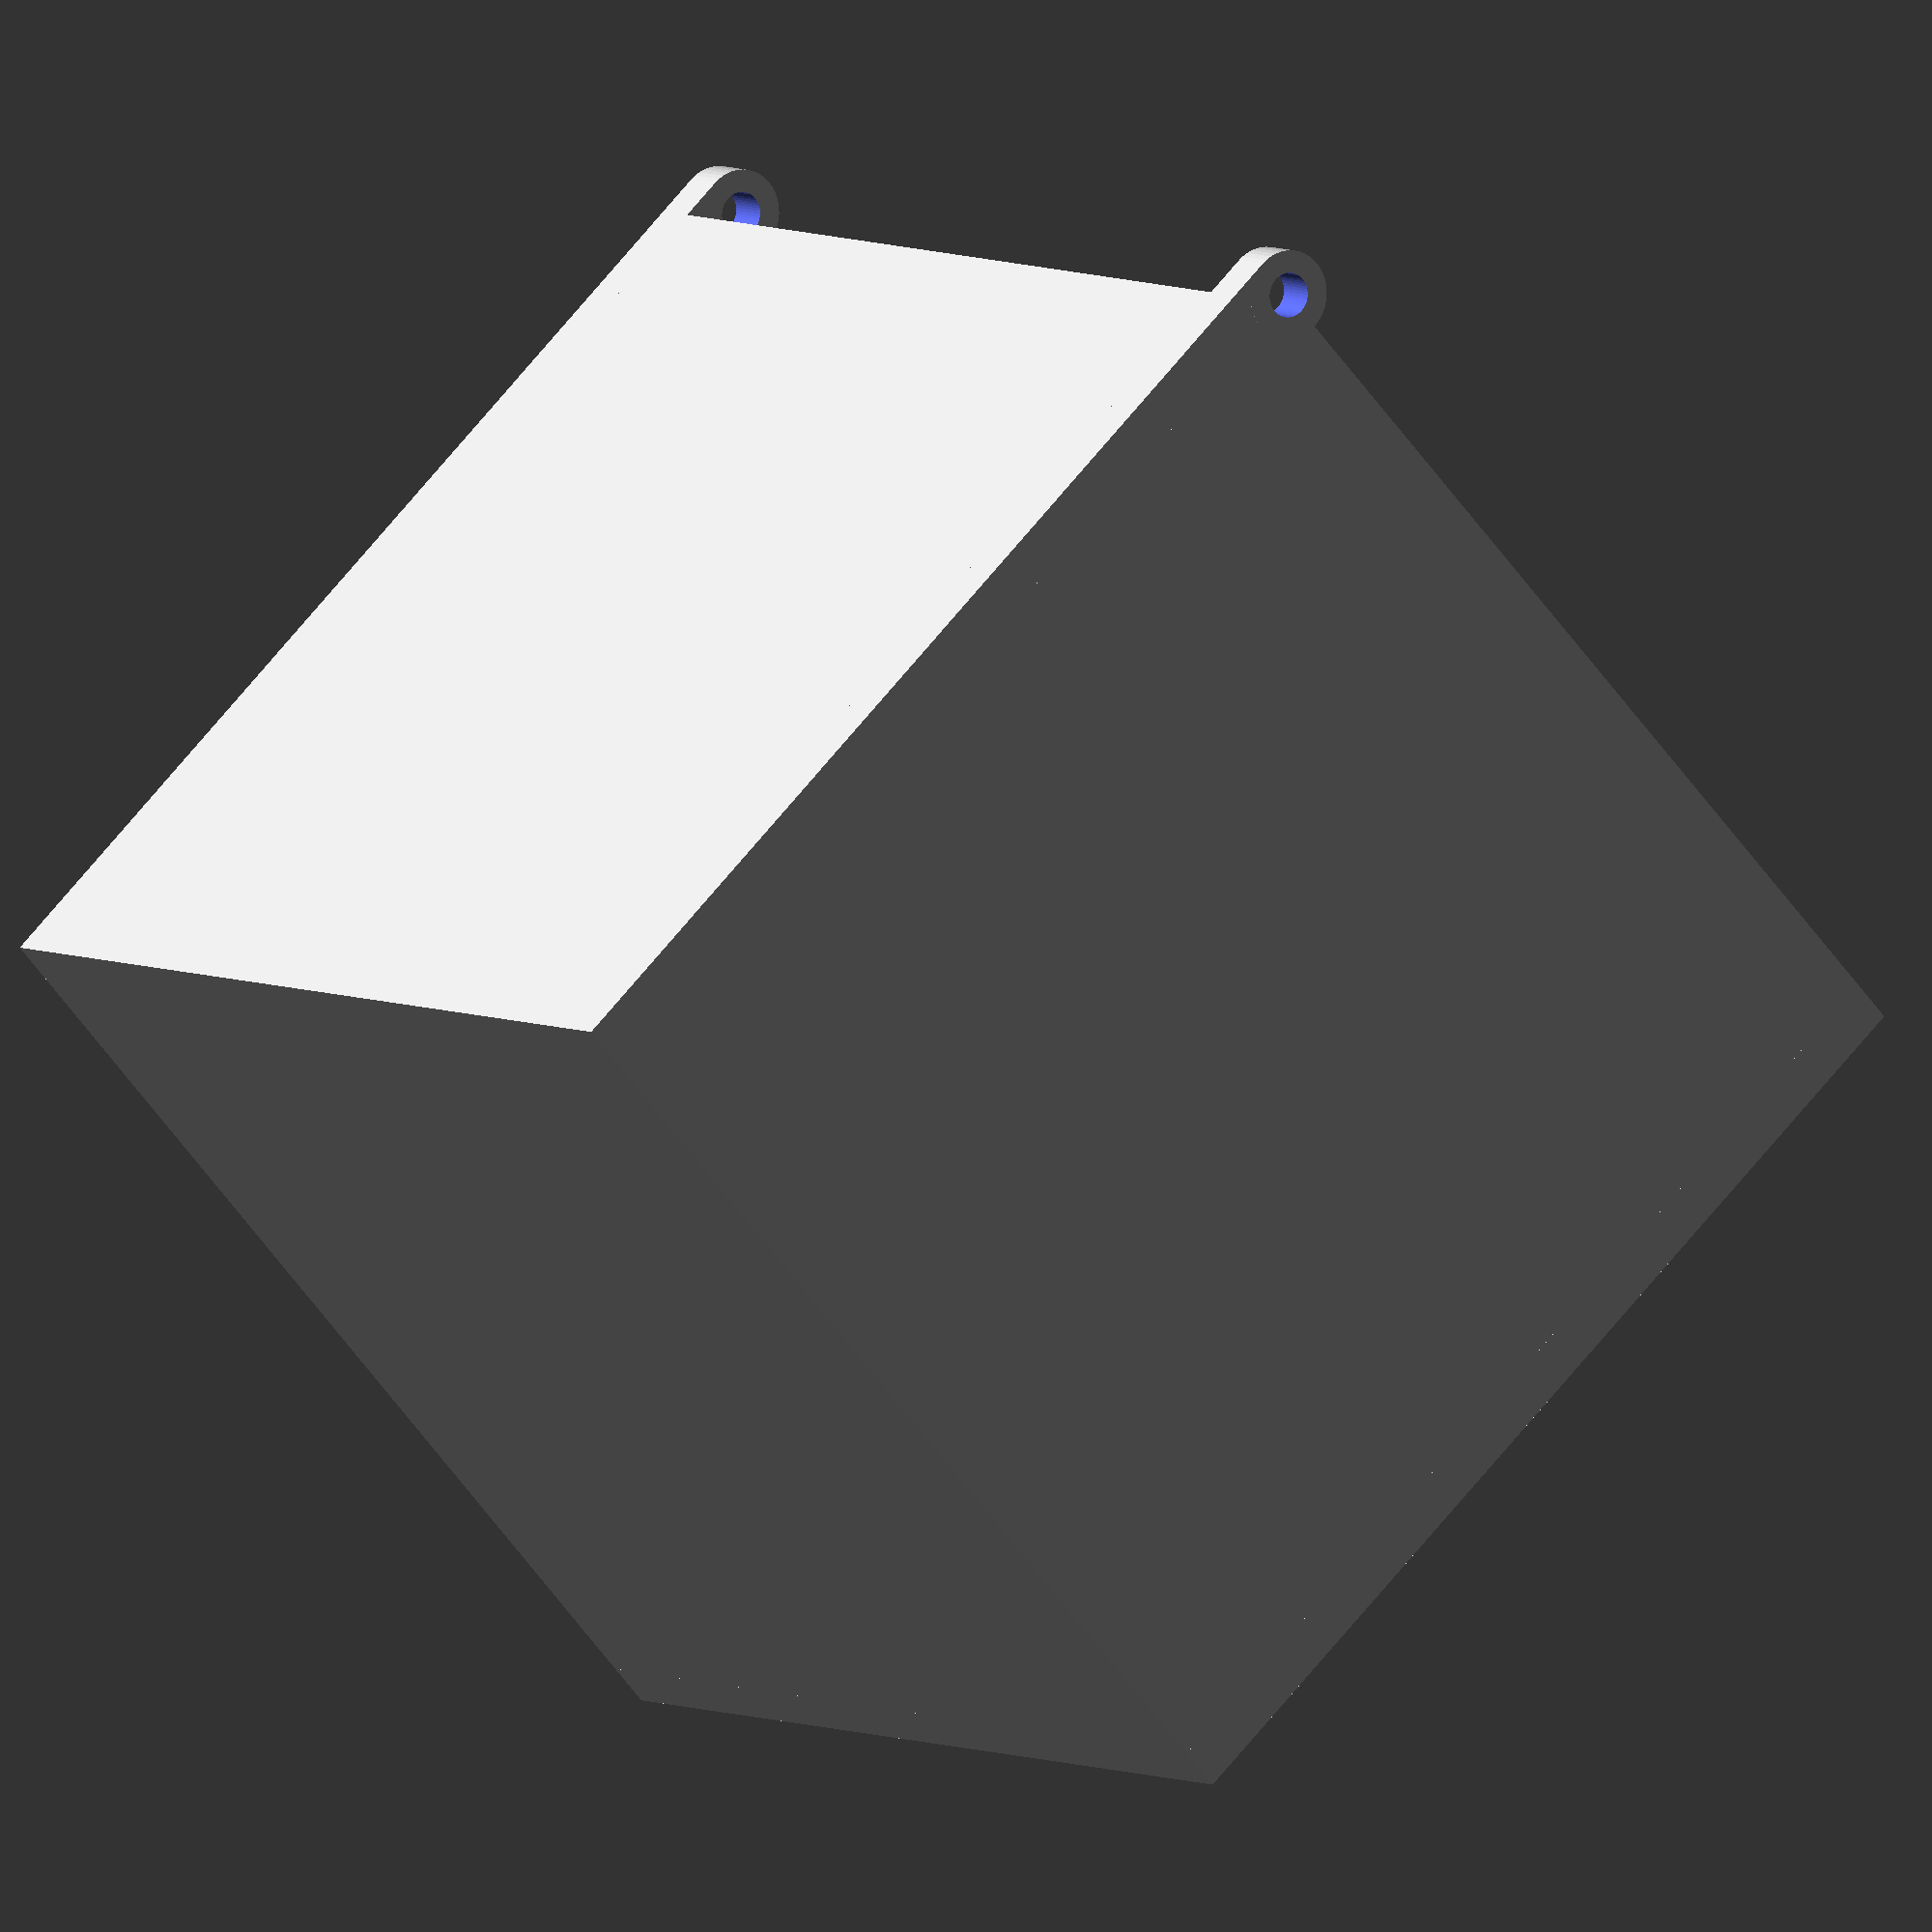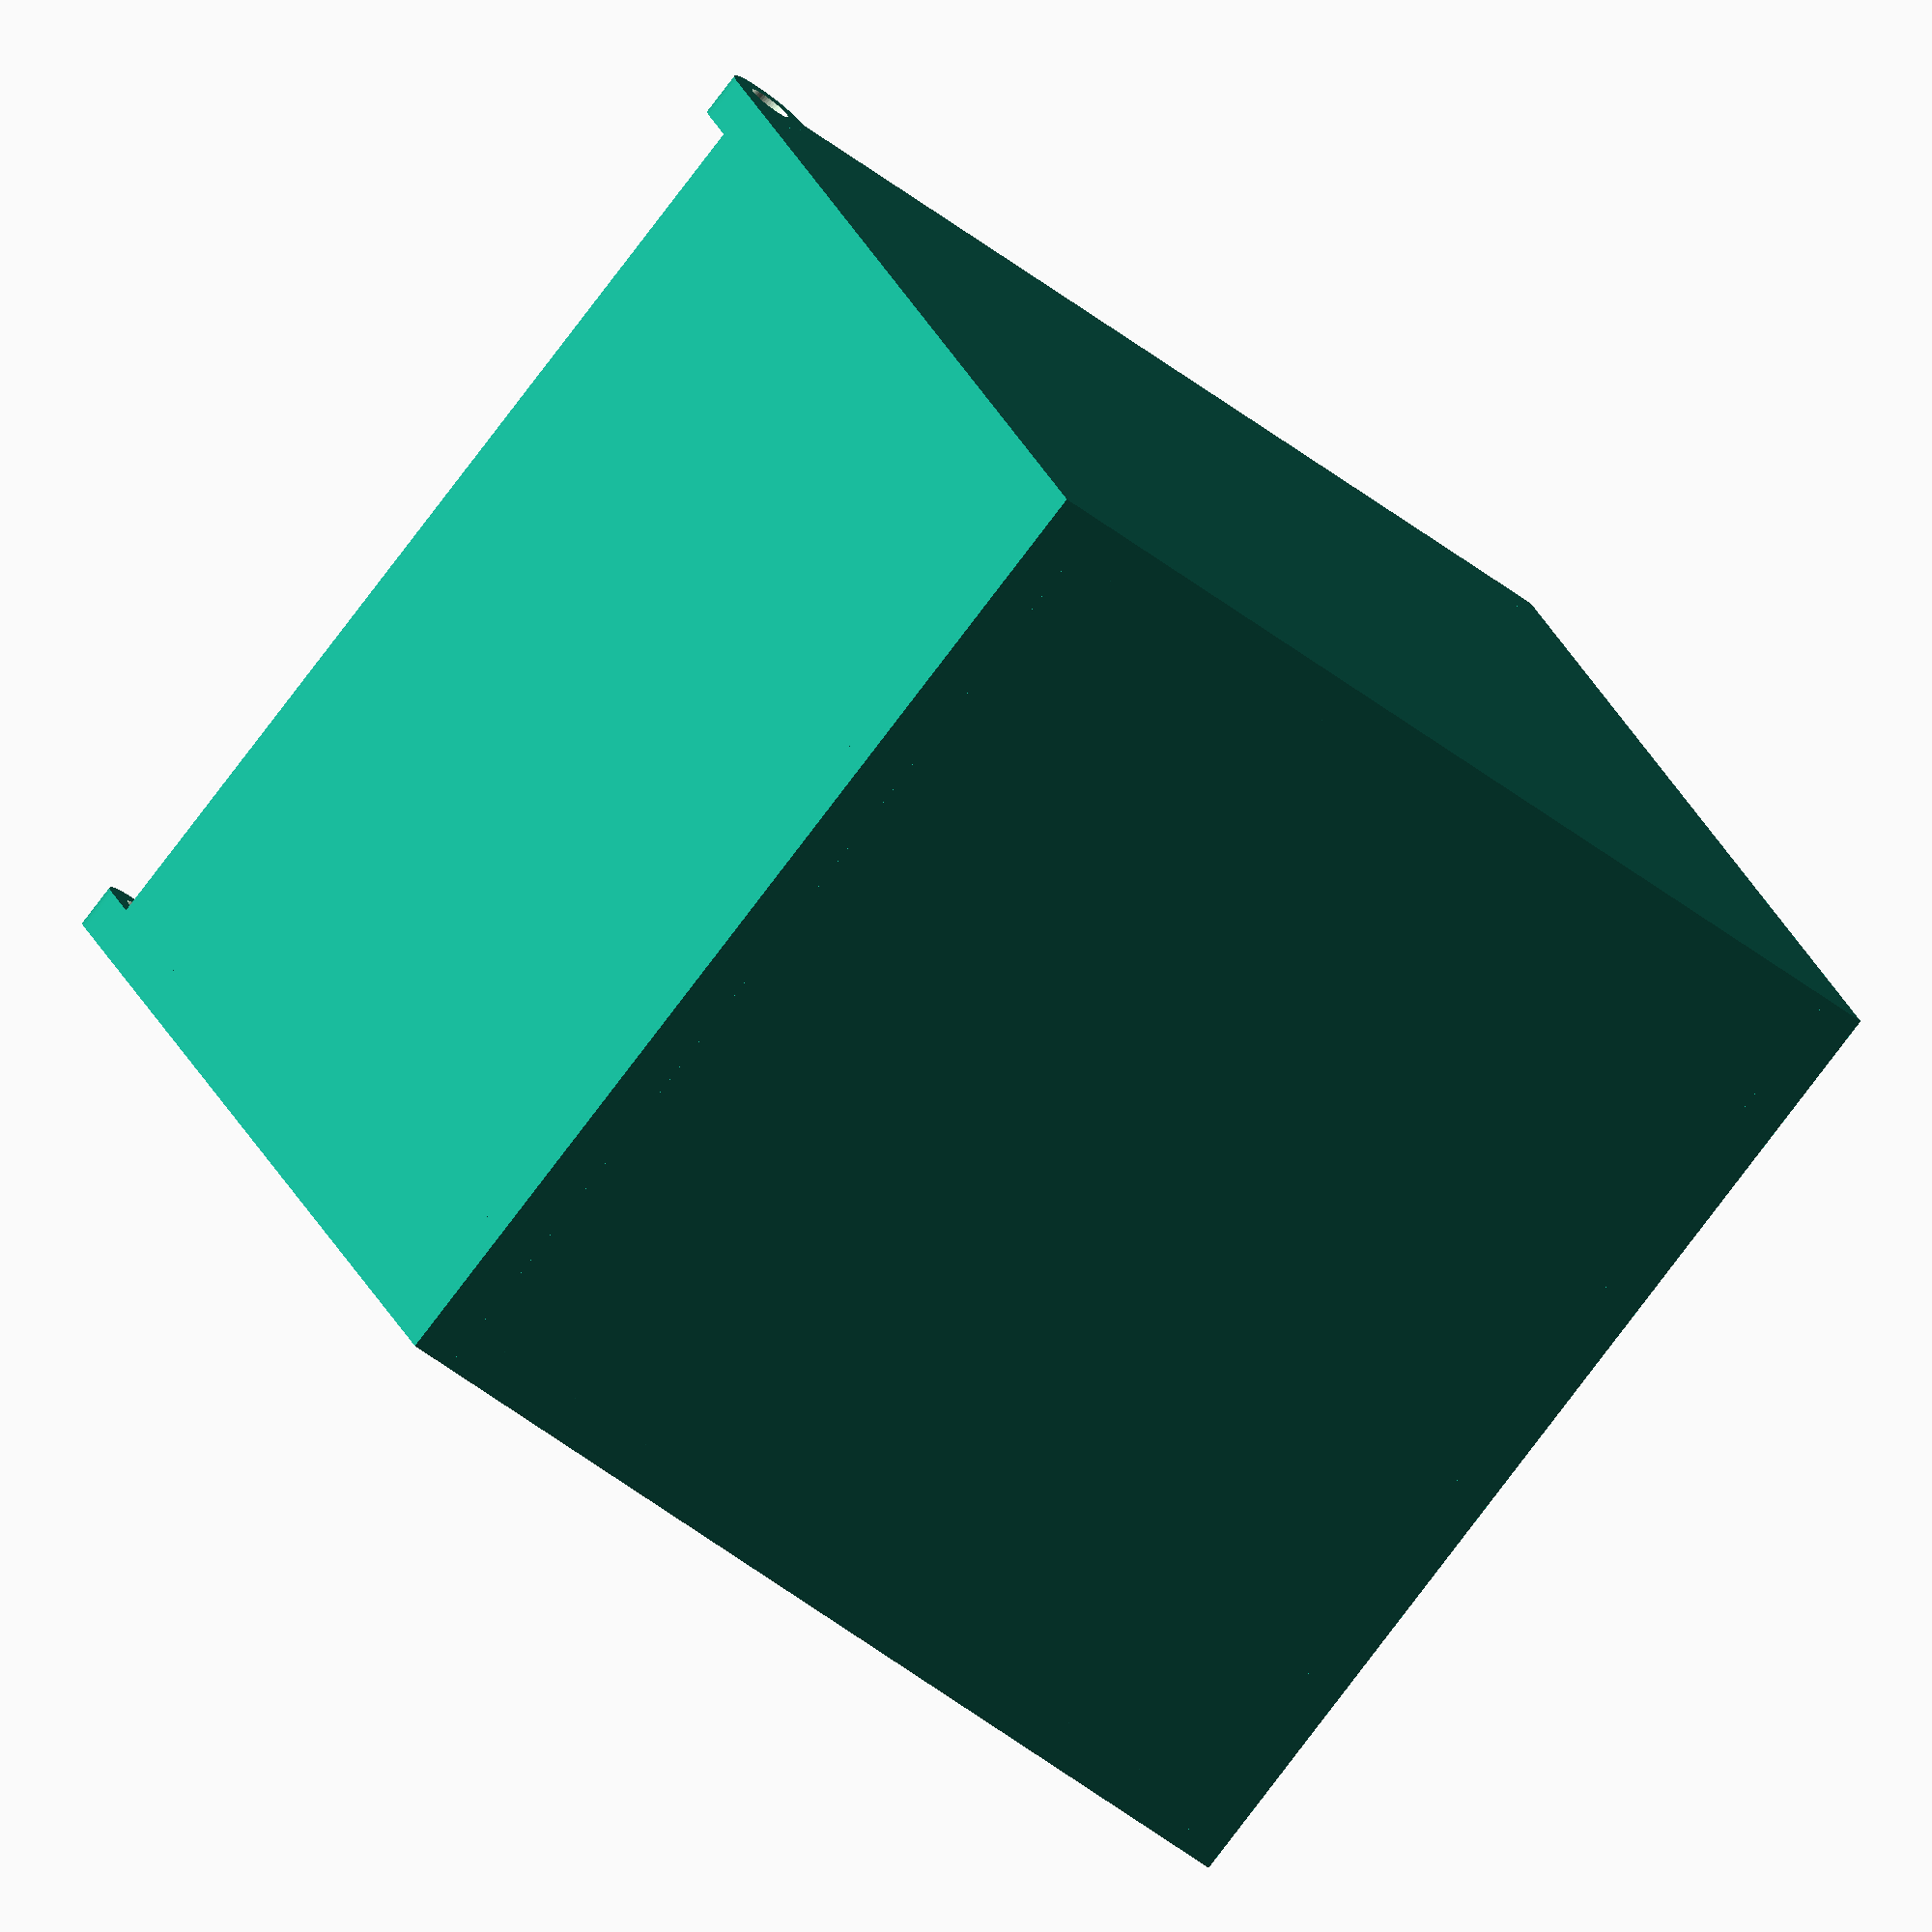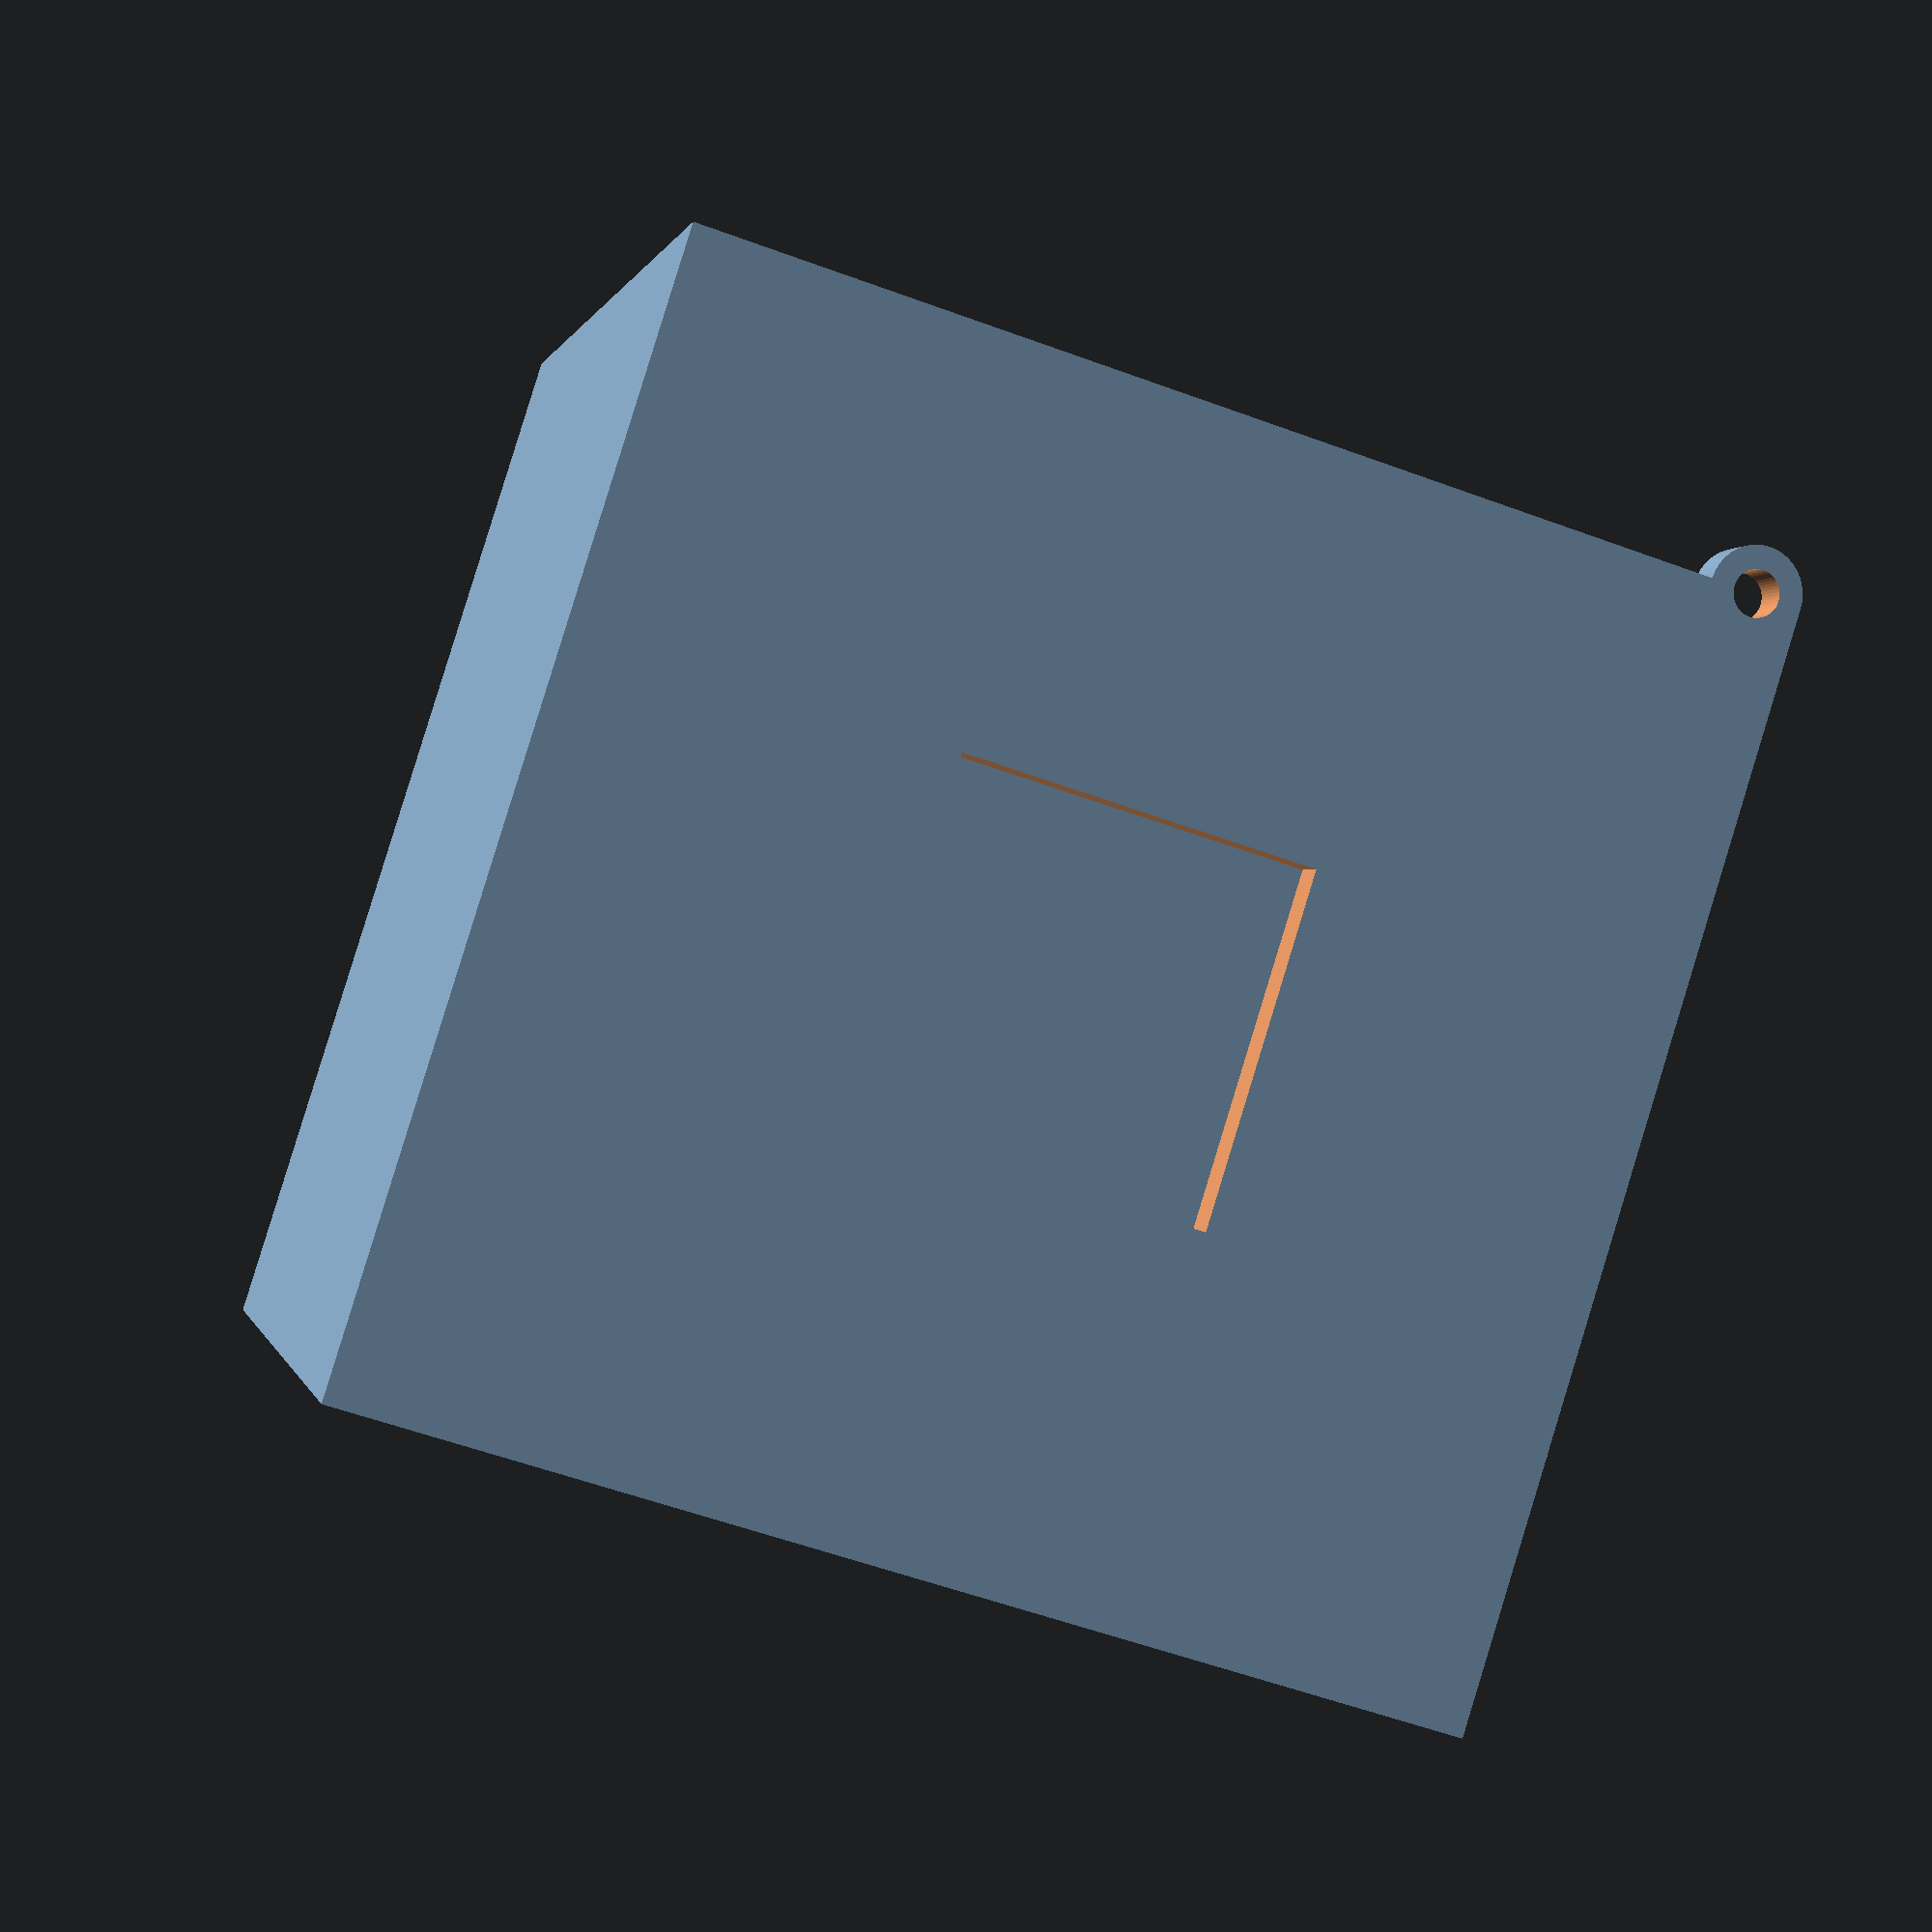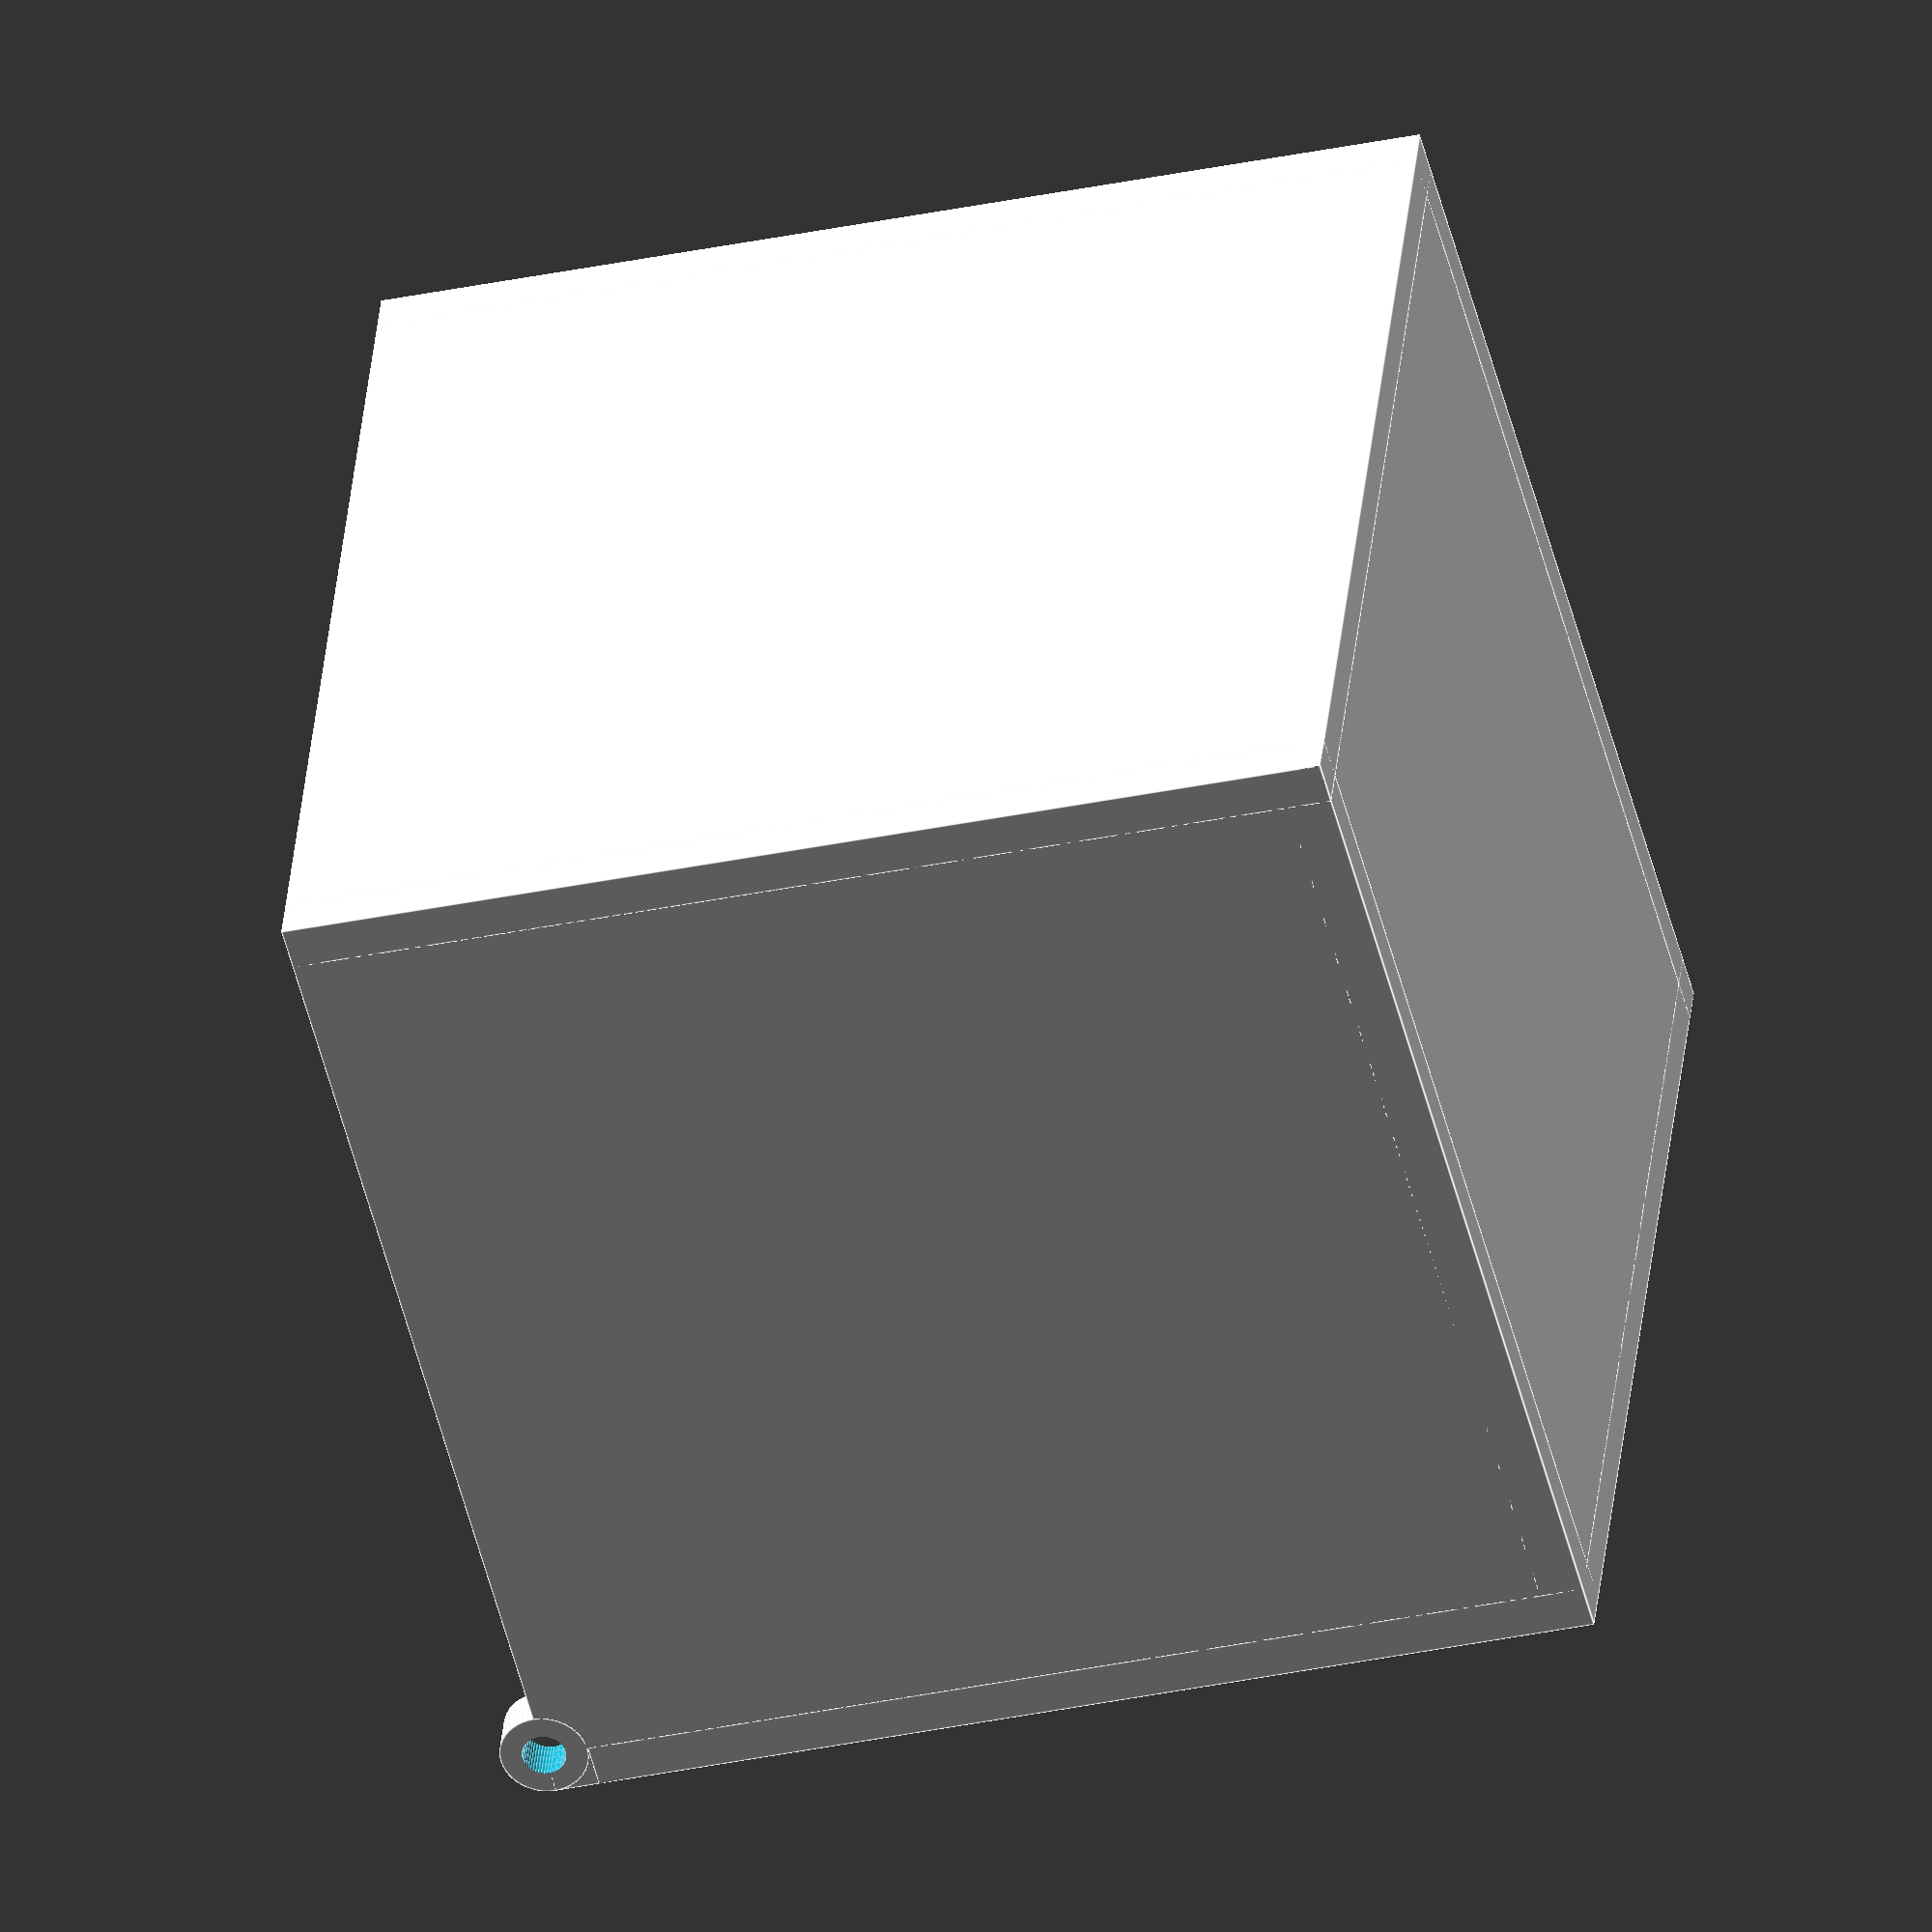
<openscad>
$fn = 48;
wall_thickness = 5;
wall_width = 120;
cube([wall_width,wall_width,wall_thickness]);

difference(){

cube([wall_thickness,wall_width,wall_width]);
            rotate([0,90,0]){
    translate([-wall_width,wall_thickness,wall_width-wall_thickness])
        translate([0,0,-wall_width])
        cylinder(d = 5, h = wall_width+20);
    }
   translate([-5,(wall_width/2)-38/2,(wall_width/2)-38/2])
    cube([wall_thickness+10,38,38]);
}
    

translate([wall_width-wall_thickness,0,0]){
    difference(){
    cube([wall_thickness,wall_width,wall_width]);
    
        
        rotate([0,90,0]){
    translate([-wall_width,wall_thickness,wall_width-wall_thickness])
        translate([0,0,-wall_width])
        cylinder(d = 5, h = wall_width+20);
    } 
}

        
    }
    
    

cube([wall_width,wall_thickness,wall_width-5]);
translate([0,wall_width-wall_thickness,0]){
    cube([wall_width,wall_thickness,wall_width]);
}
rotate([0,90,0]){
    translate([-wall_width,wall_thickness,0]){
        difference(){
        cylinder(d = 10, h = wall_thickness);
        translate([0,0,-5])
        cylinder(d = 5, h = wall_thickness+15);  
        }
            }
}

rotate([0,90,0]){
    translate([-wall_width,wall_thickness,wall_width-wall_thickness])
    difference(){
        cylinder(d = 10, h = wall_thickness); 
        translate([0,0,-wall_width])
        cylinder(d = 5, h = wall_width+20);
    } 
}

</openscad>
<views>
elev=294.5 azim=227.4 roll=218.5 proj=o view=wireframe
elev=336.0 azim=230.6 roll=162.2 proj=o view=wireframe
elev=93.4 azim=257.4 roll=342.9 proj=p view=wireframe
elev=34.7 azim=70.0 roll=105.7 proj=o view=edges
</views>
